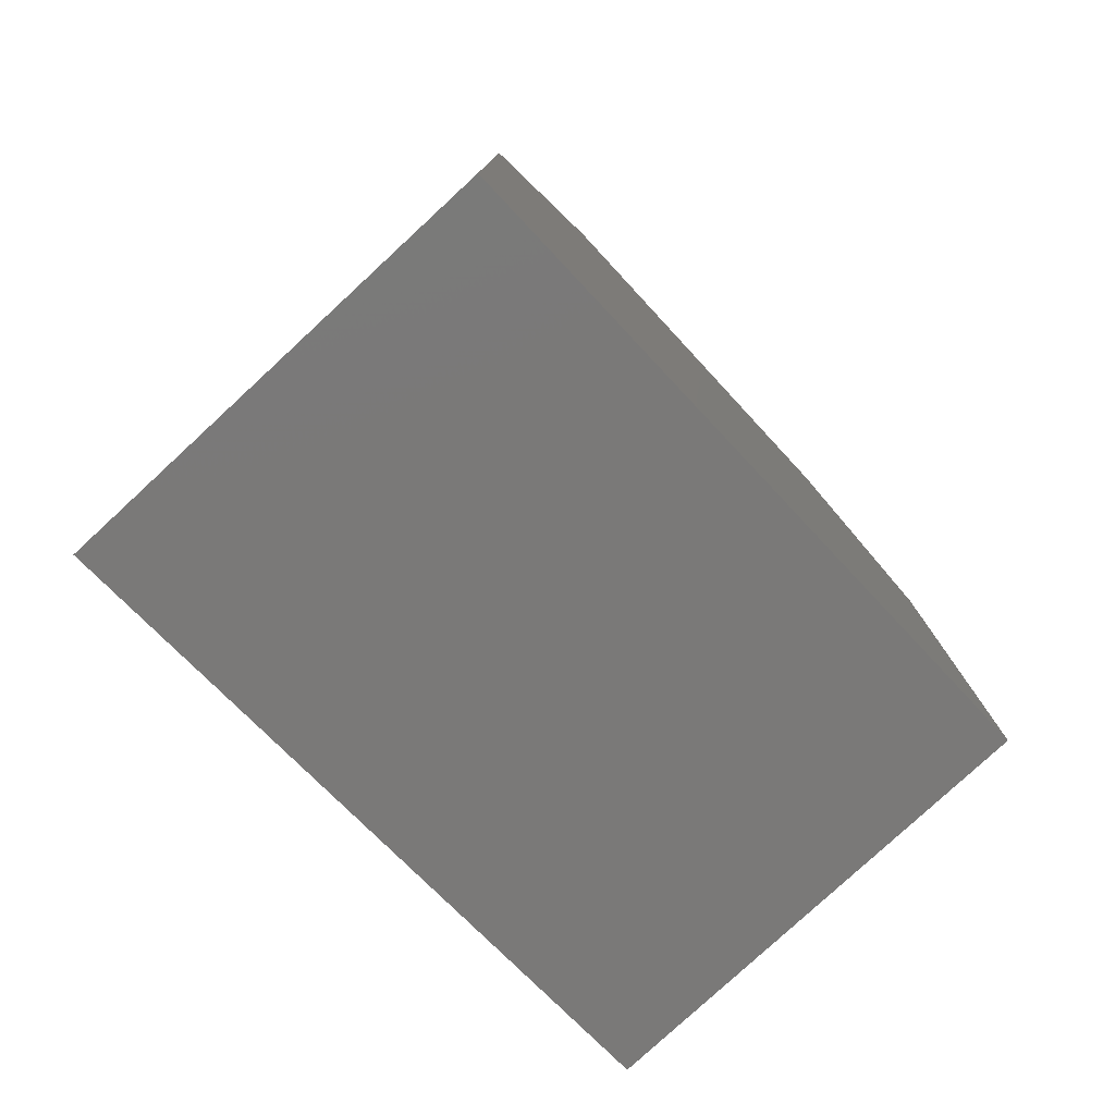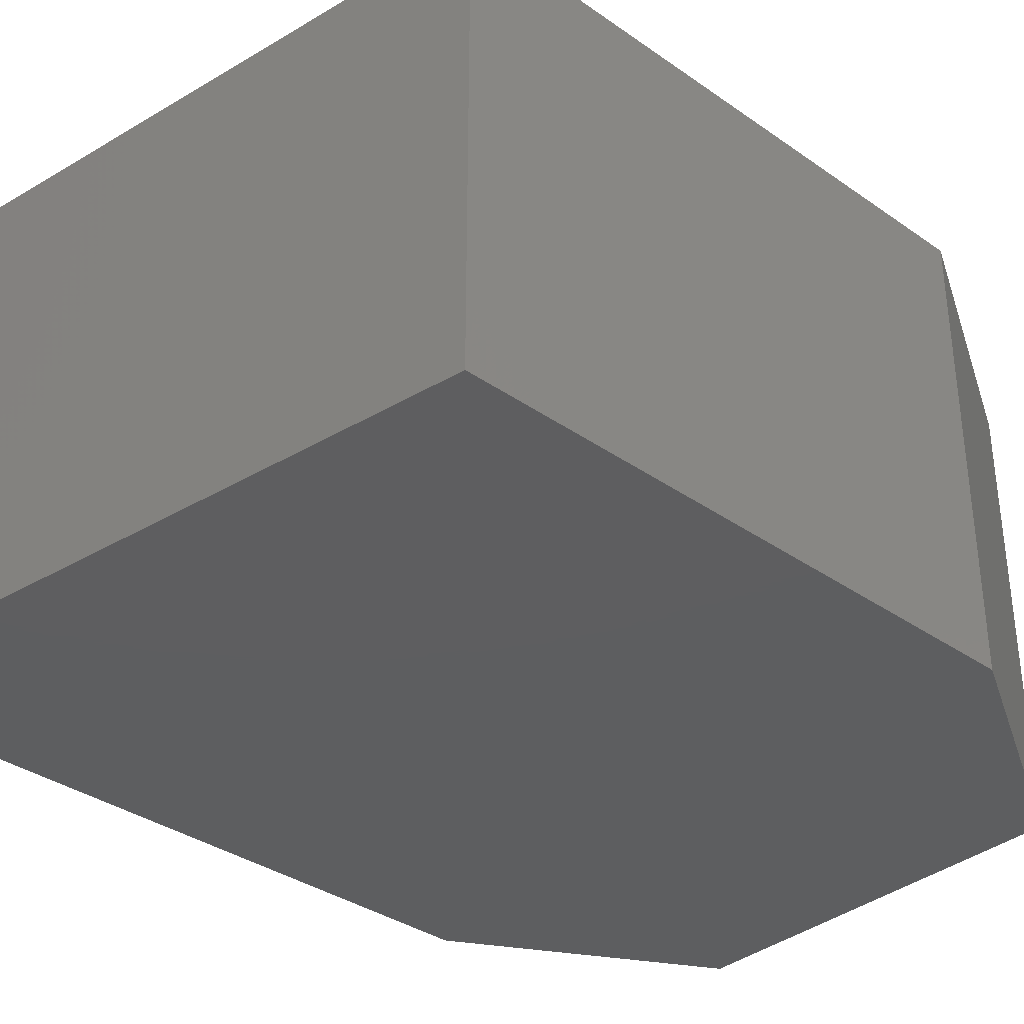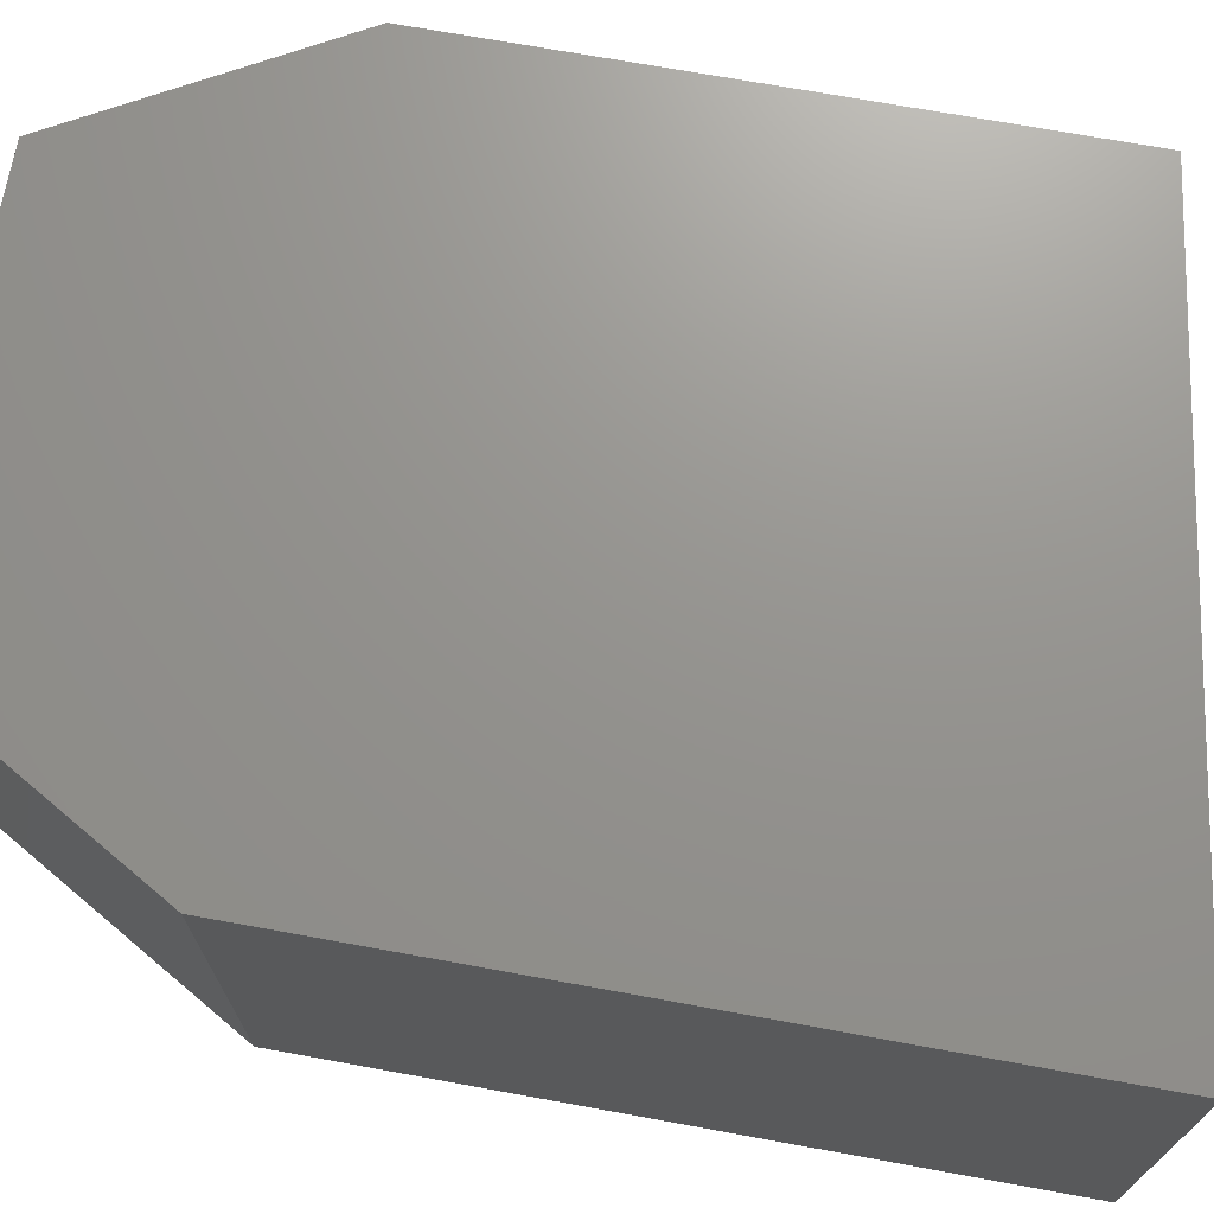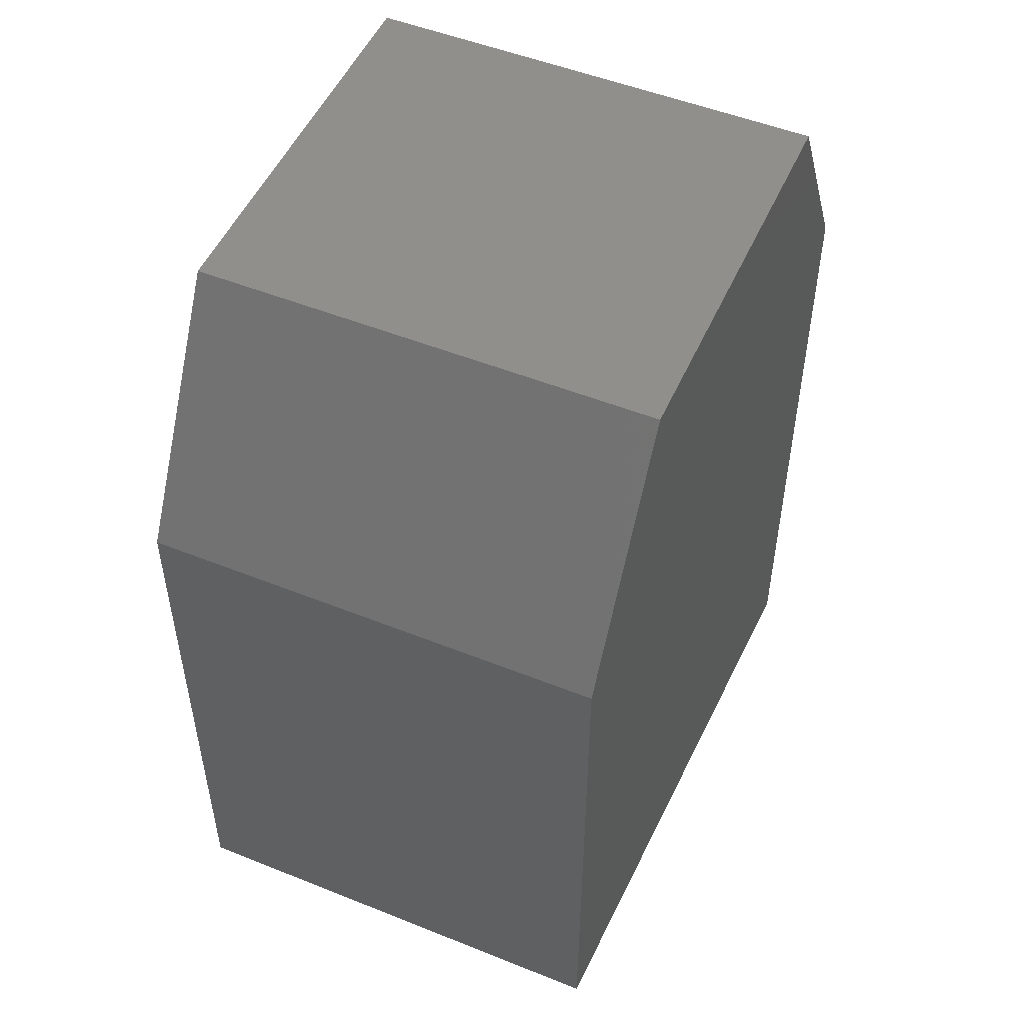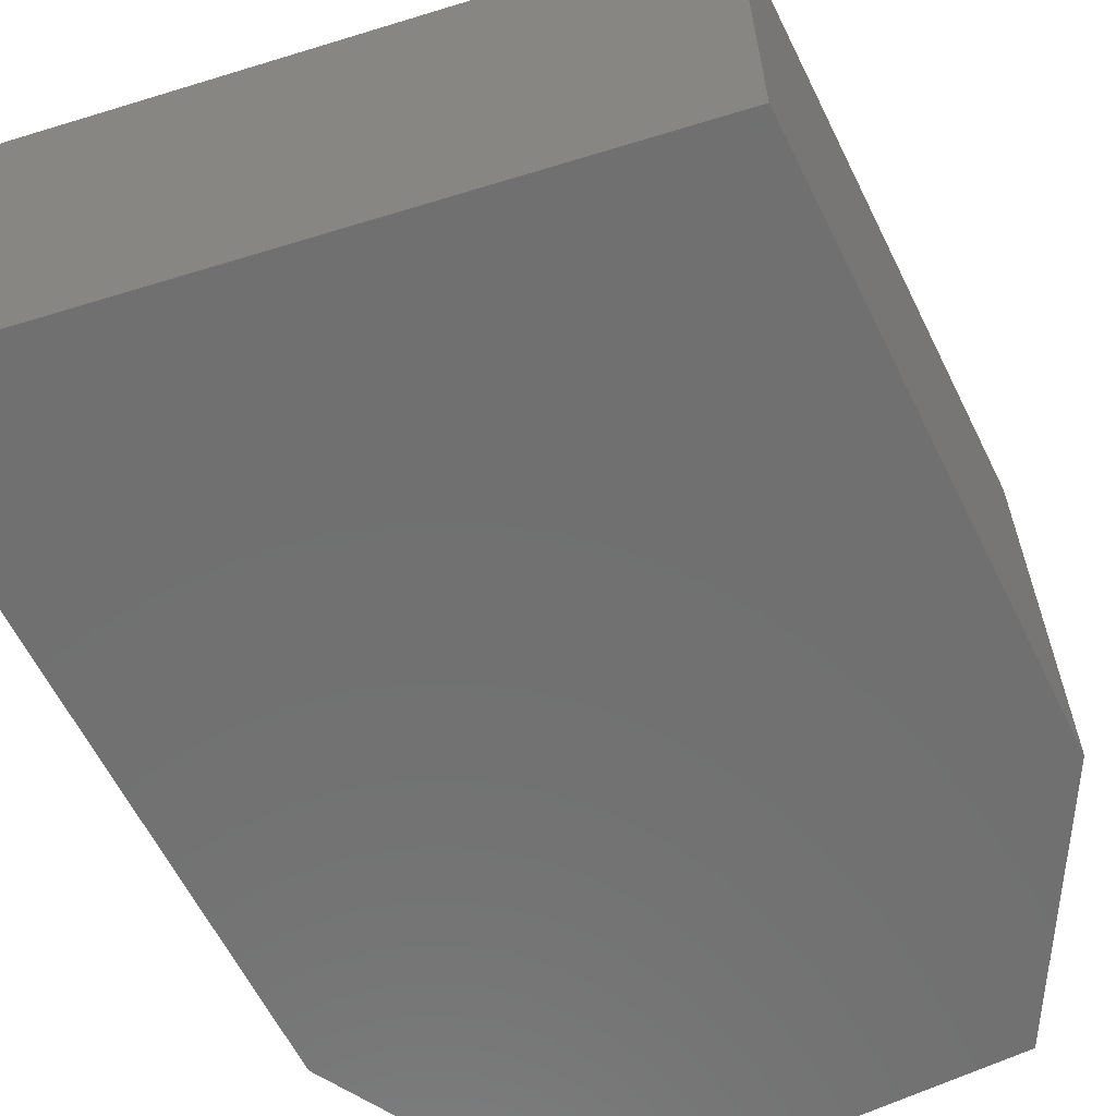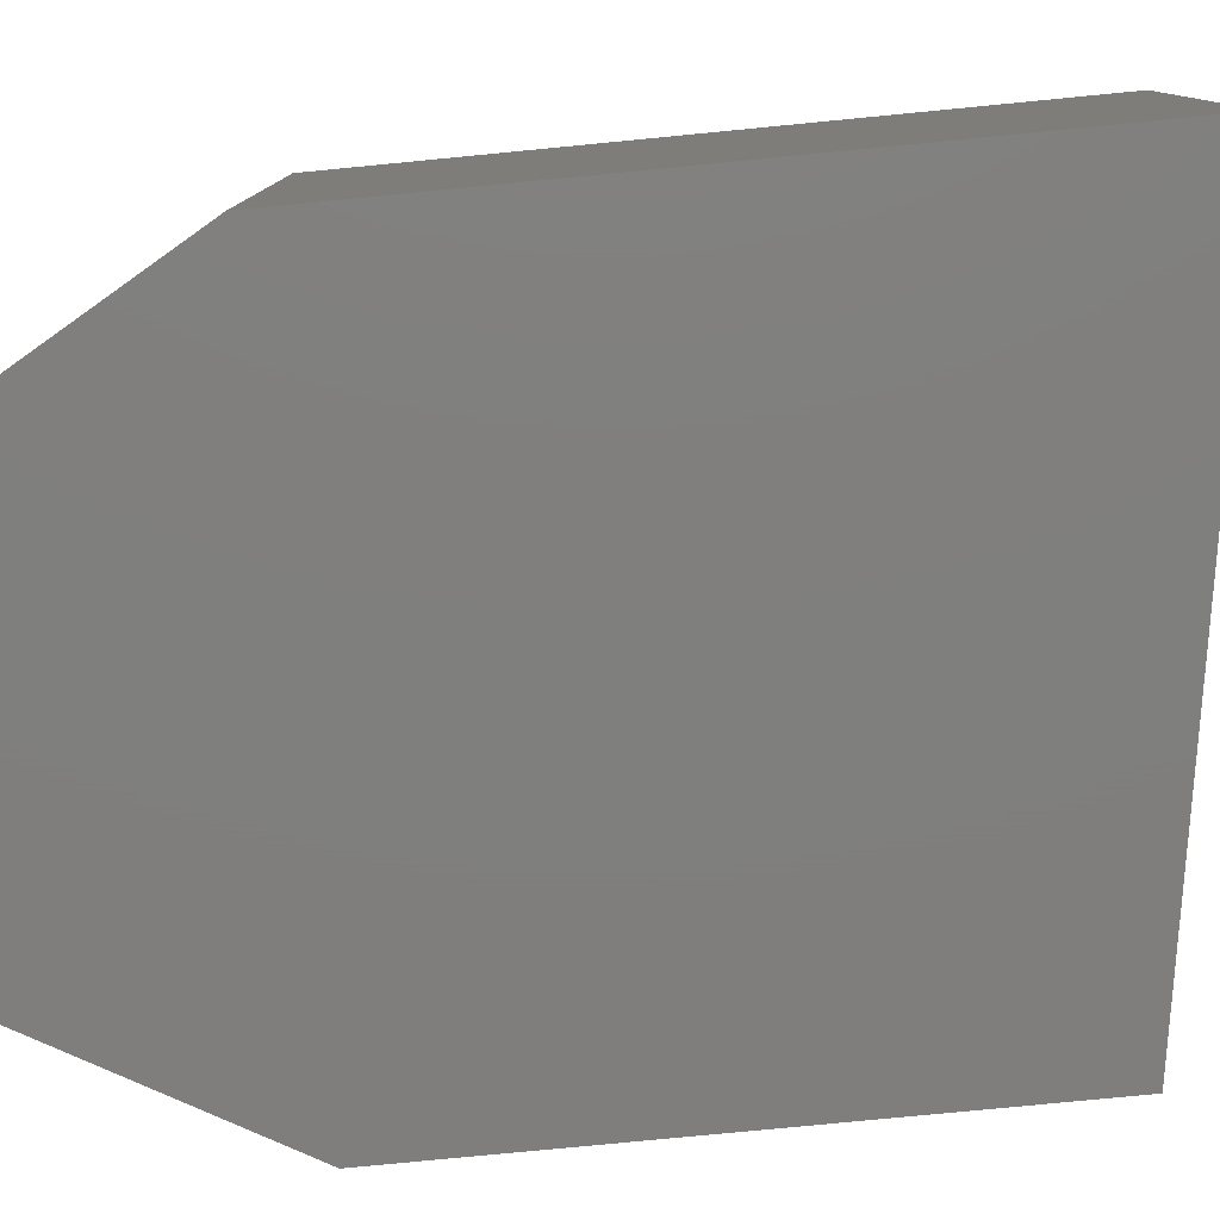
<metadata>
{"format":"stl","ext":"stl","renderer":"f3d","projection":"perspective","resolution":1024,"background":"white","views":[{"elev":-78.9,"azim":132.8,"up":"+Z"},{"elev":-35.4,"azim":-132.8,"up":"+Y"},{"elev":71.0,"azim":100.3,"up":"+Y"},{"elev":51.1,"azim":-66.4,"up":"+Z"},{"elev":-62.1,"azim":-153.6,"up":"+Y"},{"elev":-79.0,"azim":95.5,"up":"+Y"}]}
</metadata>
<code>
# stl→obj: 12 verts, 20 faces
v 11.82 2.71 -0.124
v 11.82 2.618 -0.124
v 11.85 2.71 -0.075
v 11.85 2.618 -0.075
v 11.93 2.618 -0.075
v 11.93 2.71 -0.075
v 11.96 2.71 -0.124
v 11.96 2.618 -0.124
v 11.82 2.71 -0.242
v 11.96 2.71 -0.264
v 11.96 2.618 -0.264
v 11.82 2.618 -0.242
f 1 2 3
f 2 3 4
f 3 4 5
f 3 6 5
f 6 5 7
f 5 7 8
f 3 1 6
f 1 6 7
f 1 9 7
f 9 7 10
f 10 11 9
f 11 9 12
f 11 8 12
f 8 12 2
f 5 4 8
f 4 8 2
f 12 2 9
f 2 9 1
f 7 10 8
f 10 8 11

</code>
